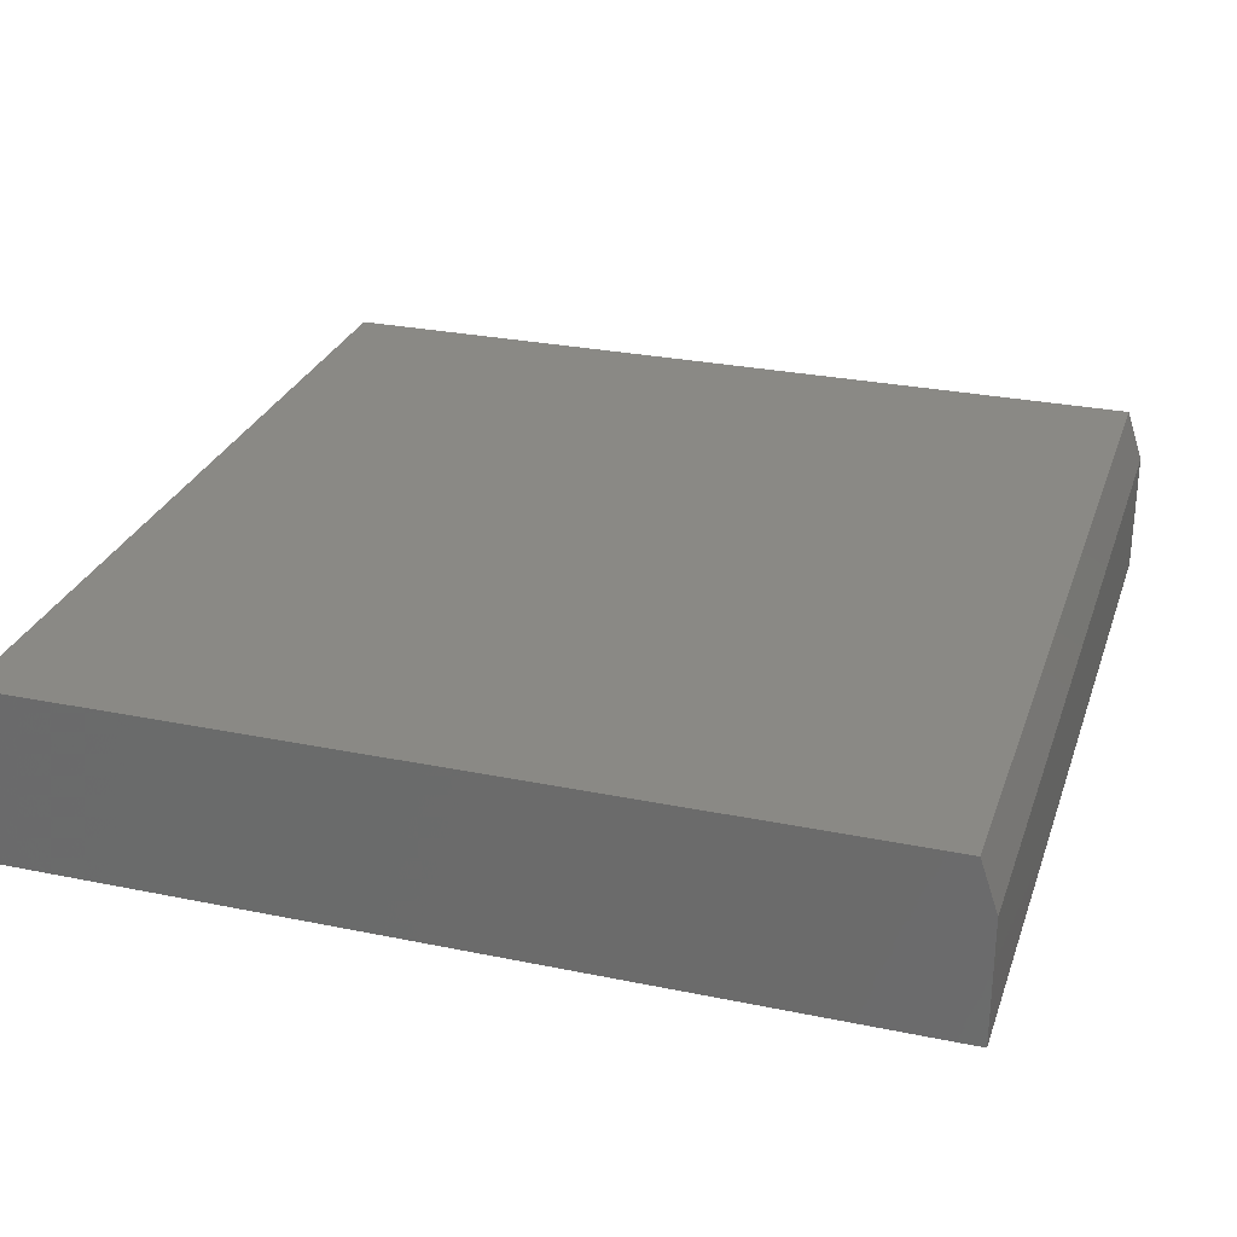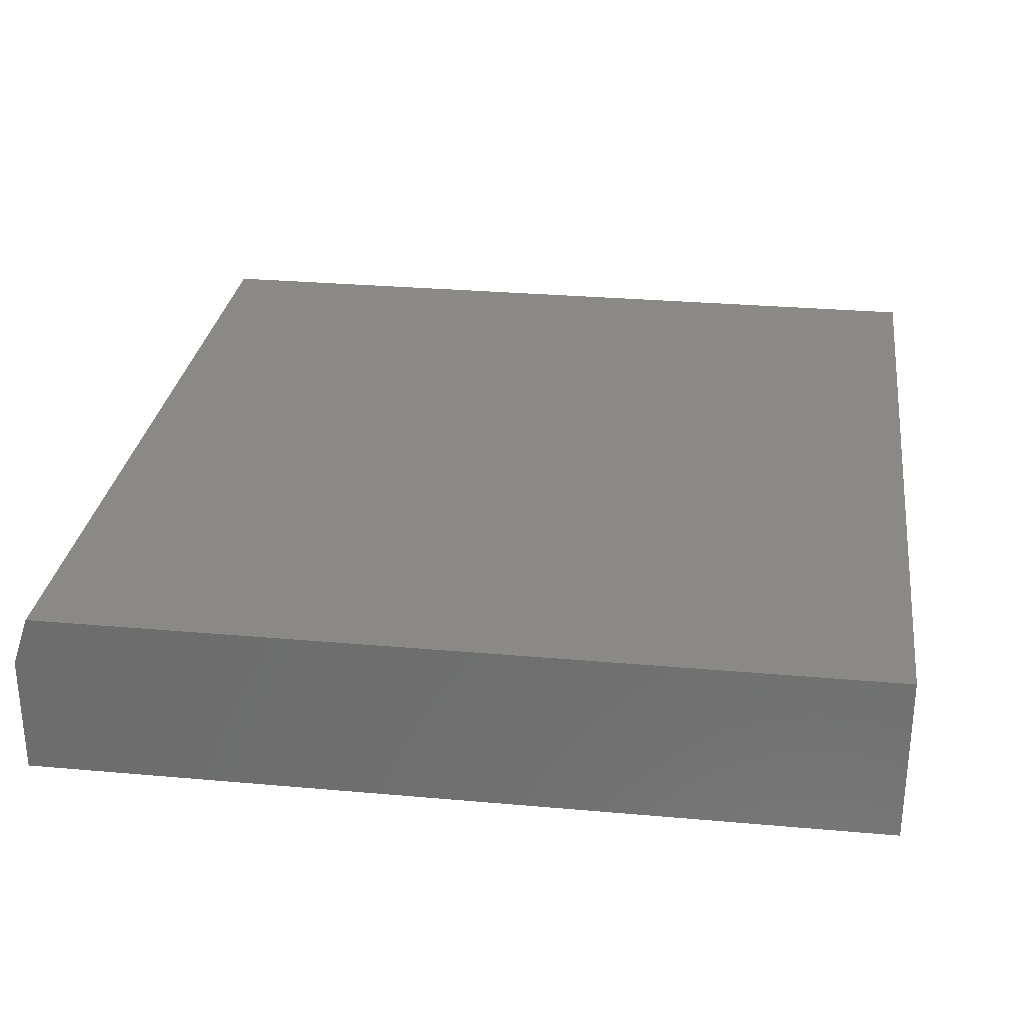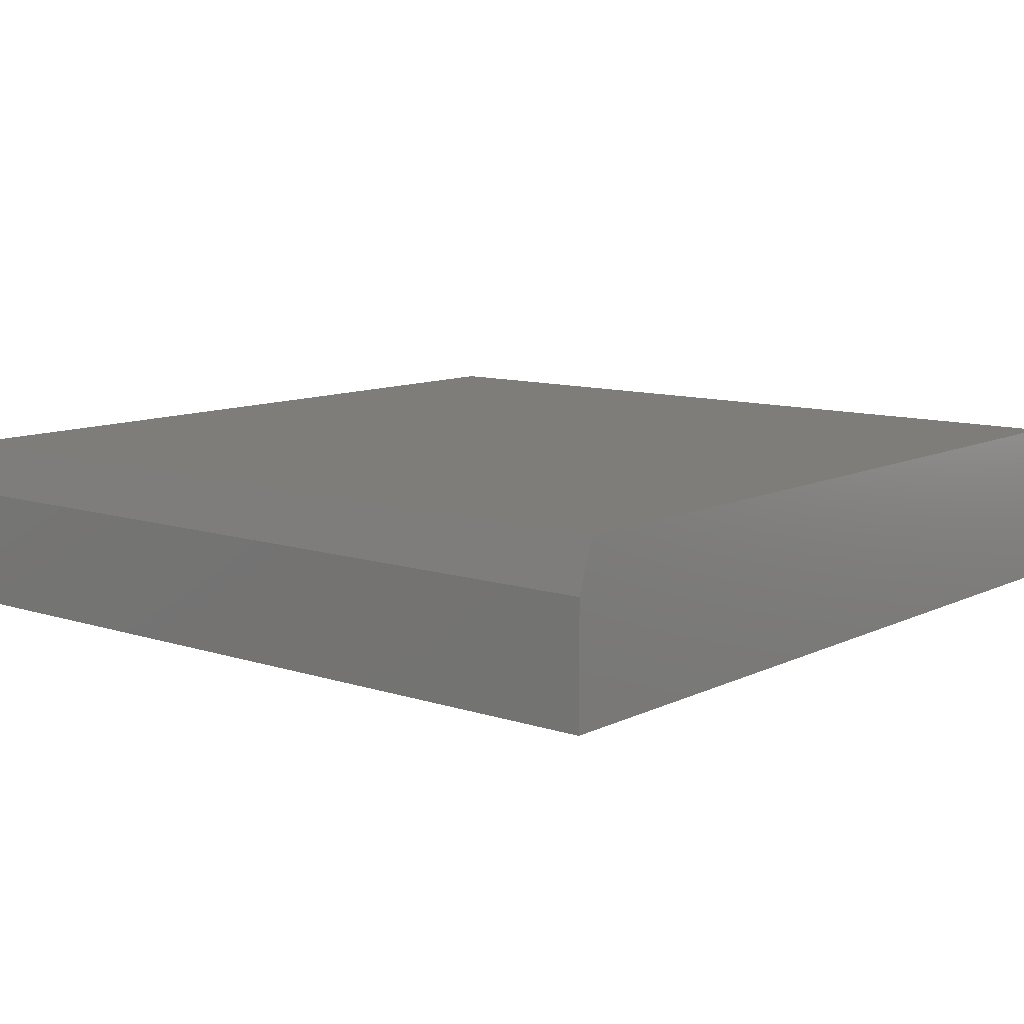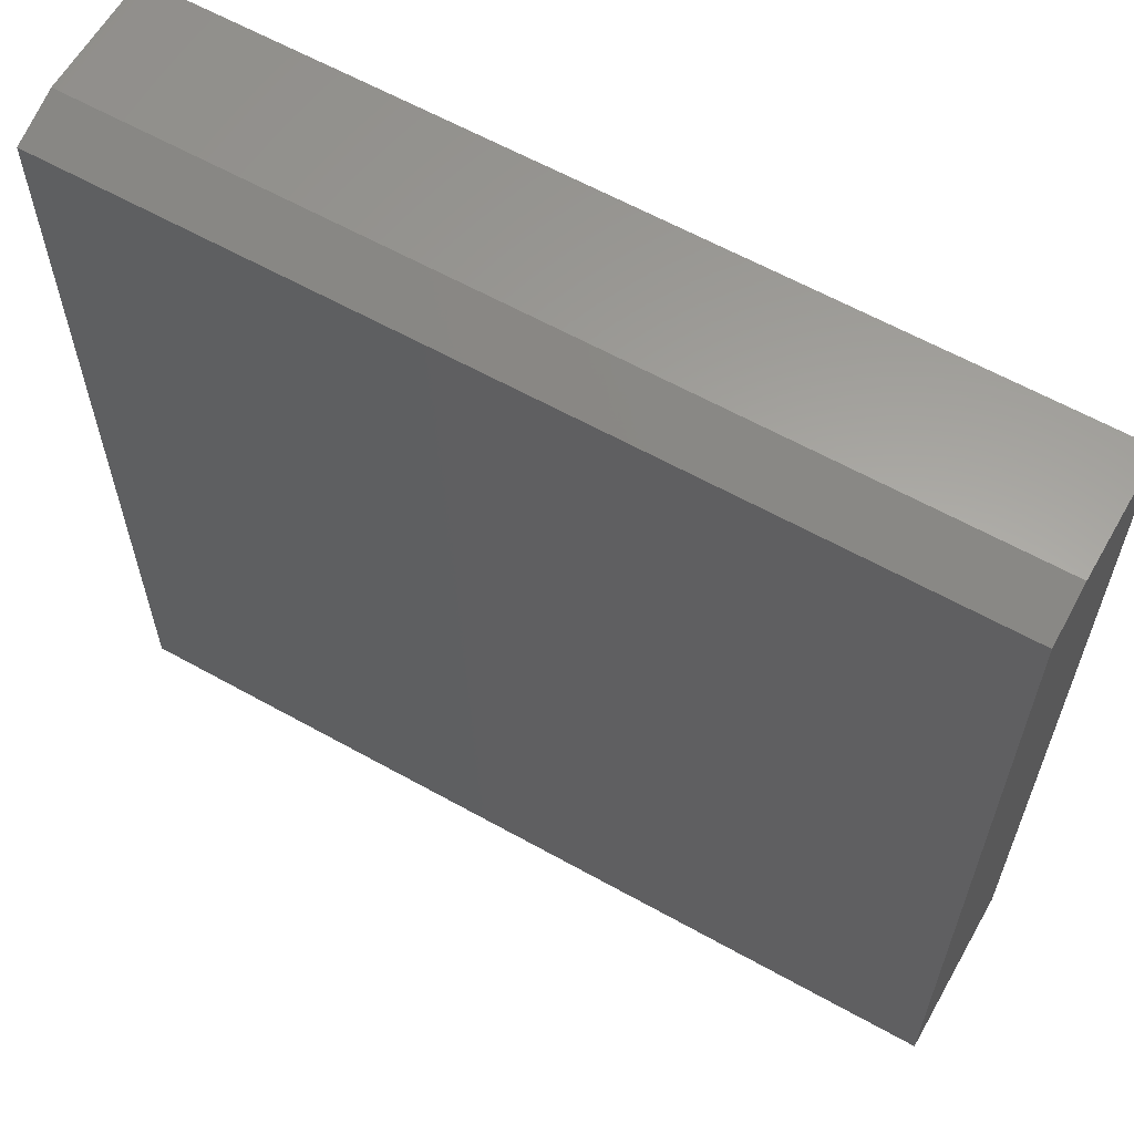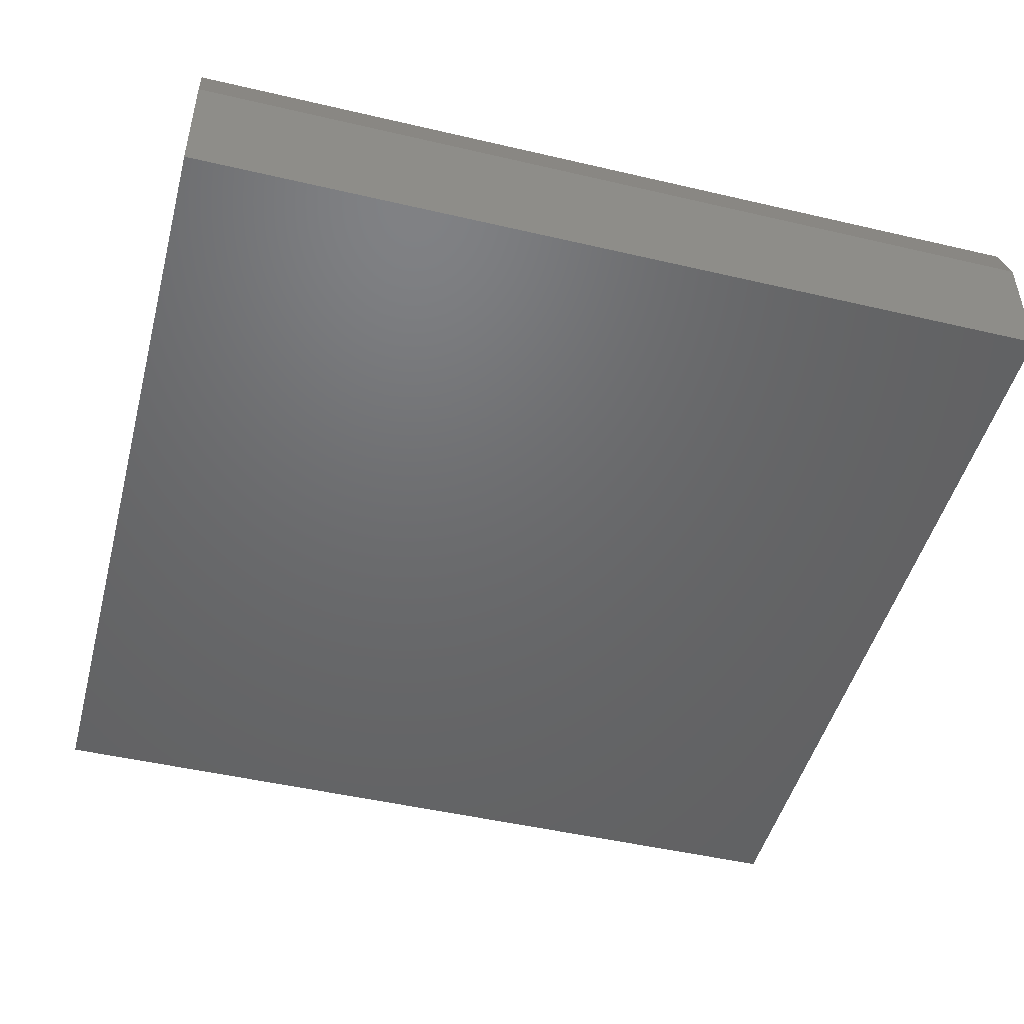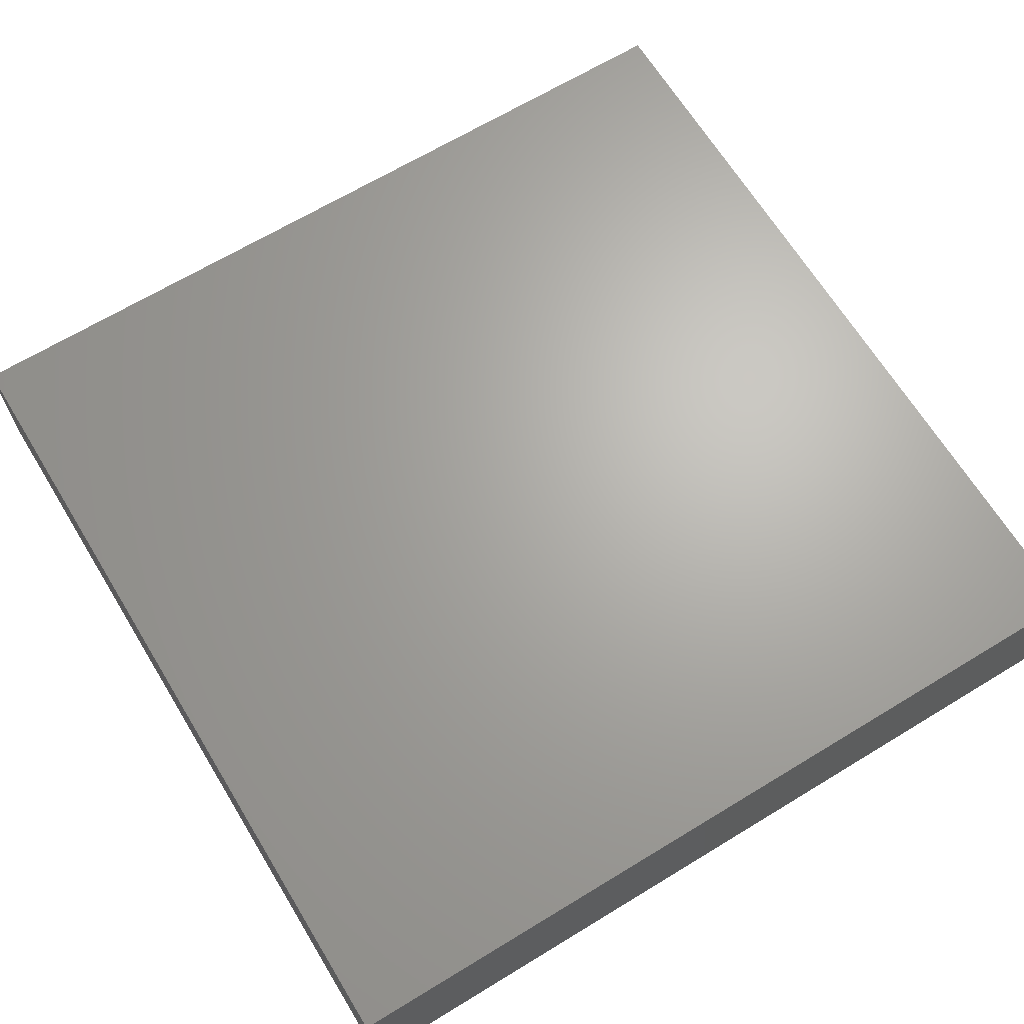
<metadata>
{"format":"stl","ext":"stl","renderer":"f3d","projection":"perspective","resolution":1024,"background":"white","views":[{"elev":28.1,"azim":-72.7,"up":"+Y"},{"elev":28.8,"azim":97.6,"up":"+Y"},{"elev":10.2,"azim":39.6,"up":"+Y"},{"elev":61.6,"azim":-150.4,"up":"+Z"},{"elev":-48.0,"azim":-14.7,"up":"+Y"},{"elev":66.5,"azim":148.6,"up":"+Y"}]}
</metadata>
<code>
# stl→obj: 10 verts, 16 faces
v -0.7578 0 -0.8672
v -0.7578 1.743e-16 0.7031
v 0.8438 1.778e-16 -0.8672
v 0.8438 3.521e-16 0.7031
v -0.7578 -0.3203 -0.8672
v -0.7578 -0.3203 0.7344
v -0.7578 -0.09375 0.7344
v 0.8438 -0.3203 0.7344
v 0.8438 -0.09375 0.7344
v 0.8438 -0.3203 -0.8672
f 1 2 3
f 3 2 4
f 1 5 2
f 2 5 6
f 2 6 7
f 8 9 6
f 6 9 7
f 10 3 8
f 8 3 4
f 8 4 9
f 9 4 7
f 7 4 2
f 5 10 6
f 6 10 8
f 5 1 10
f 10 1 3

</code>
